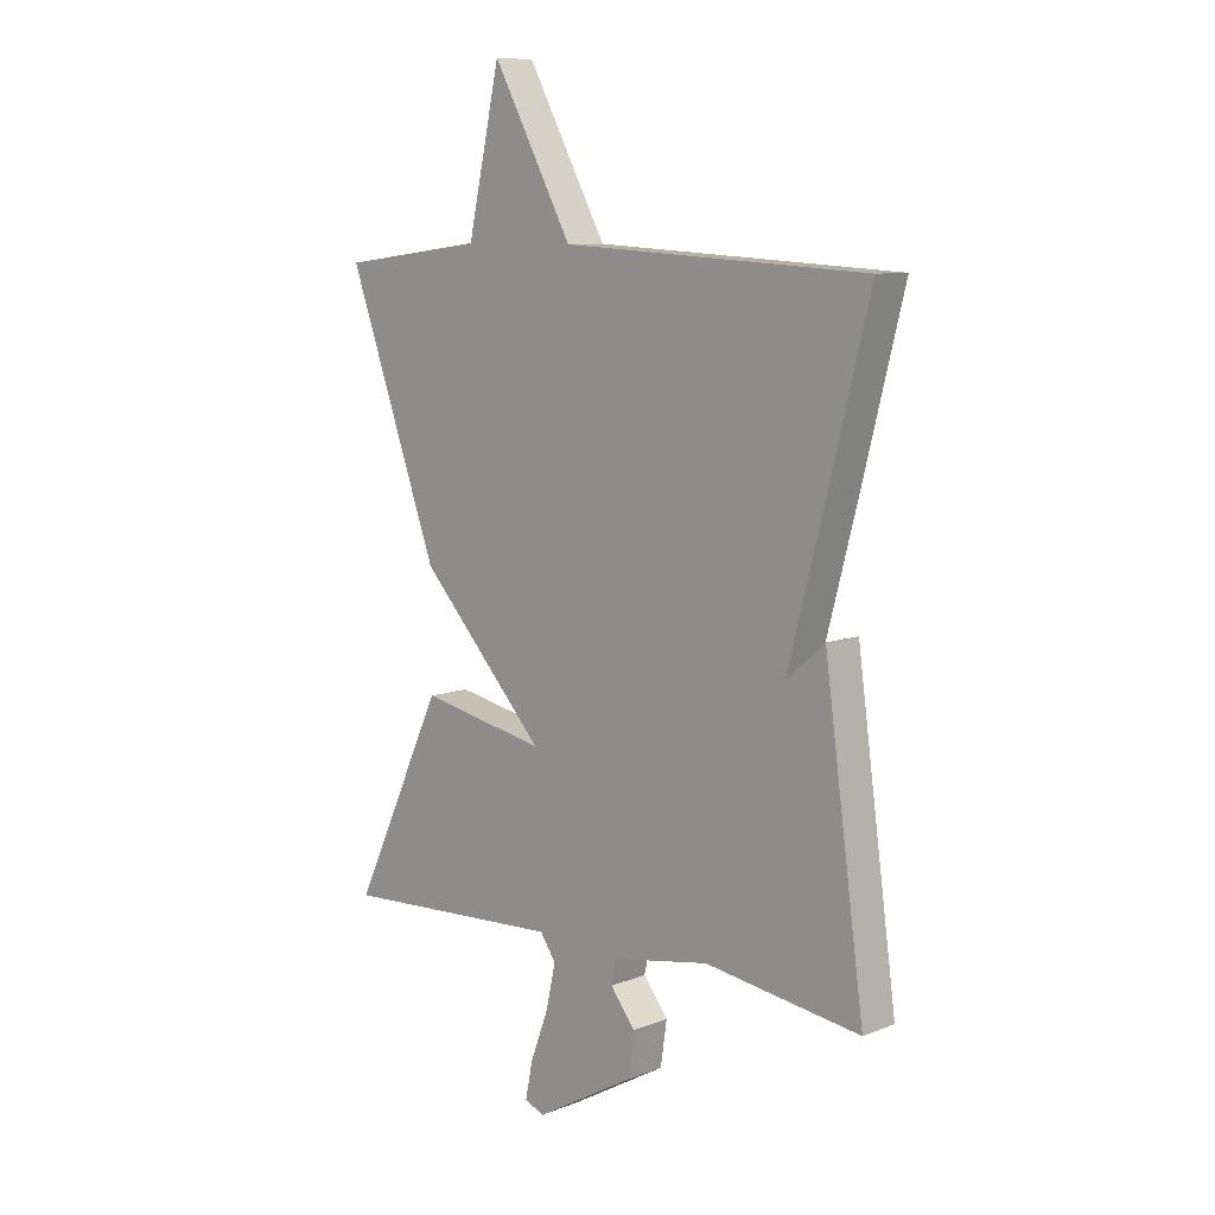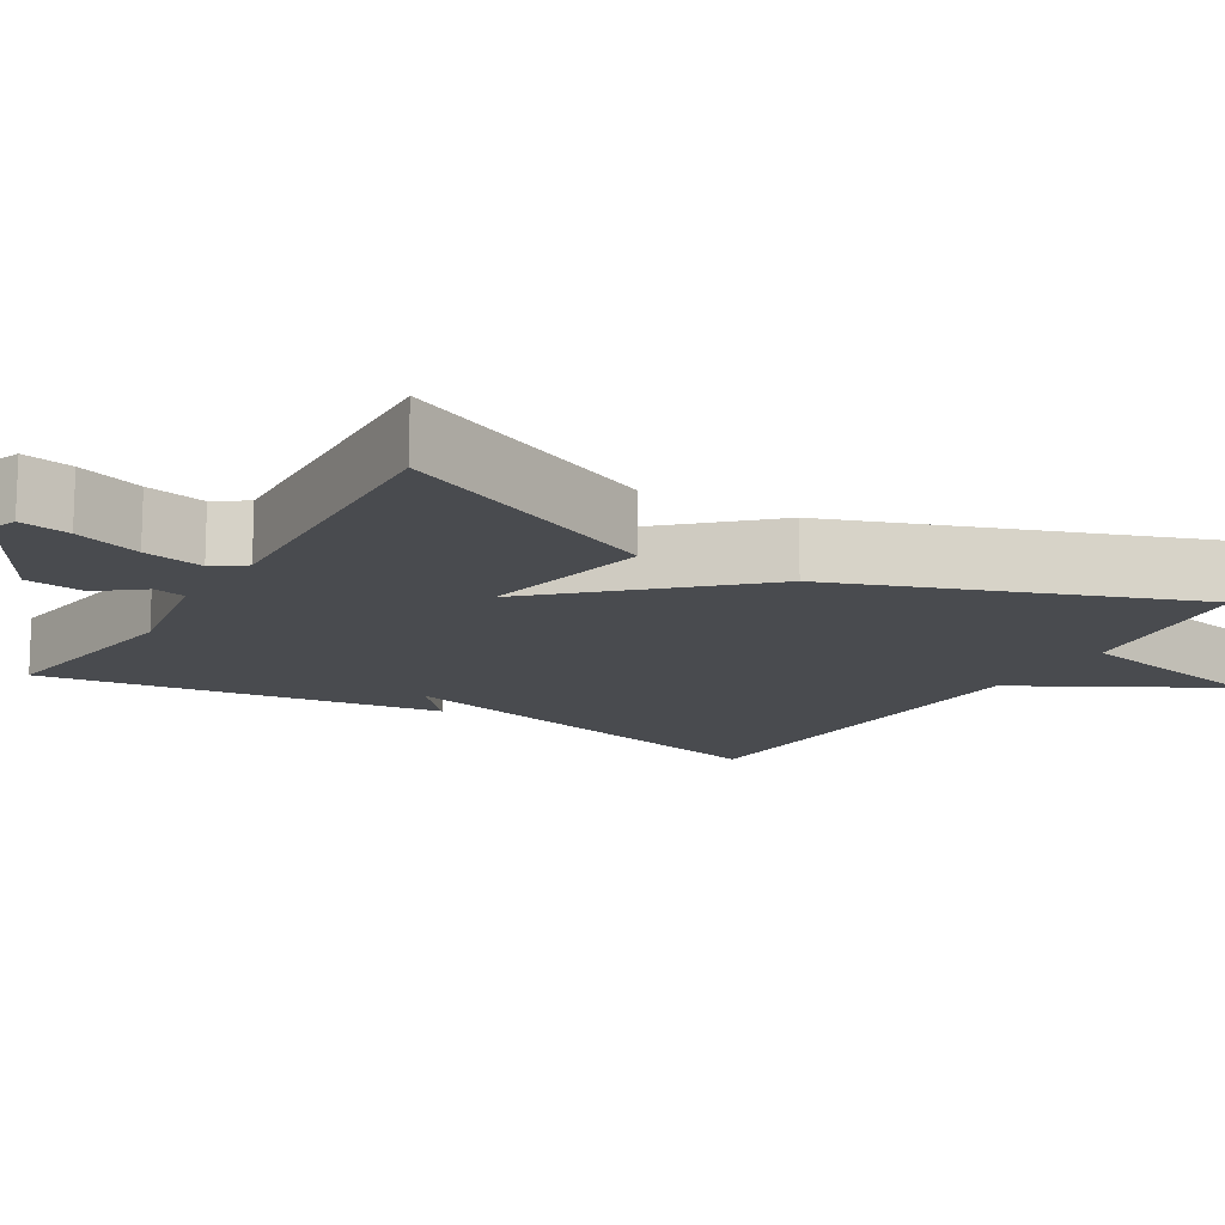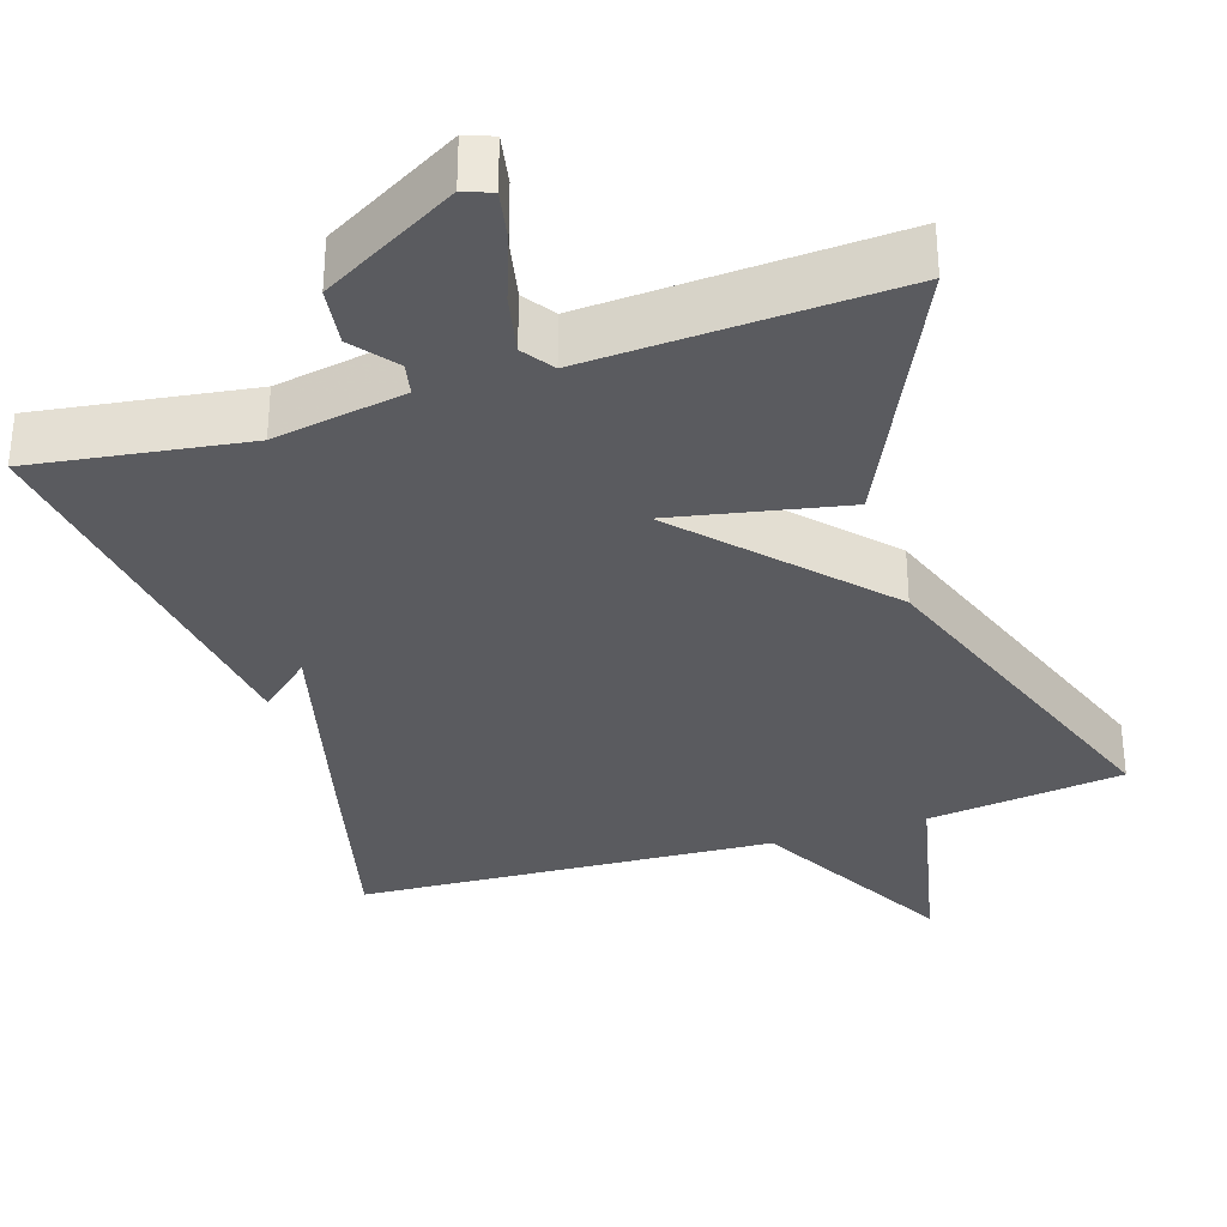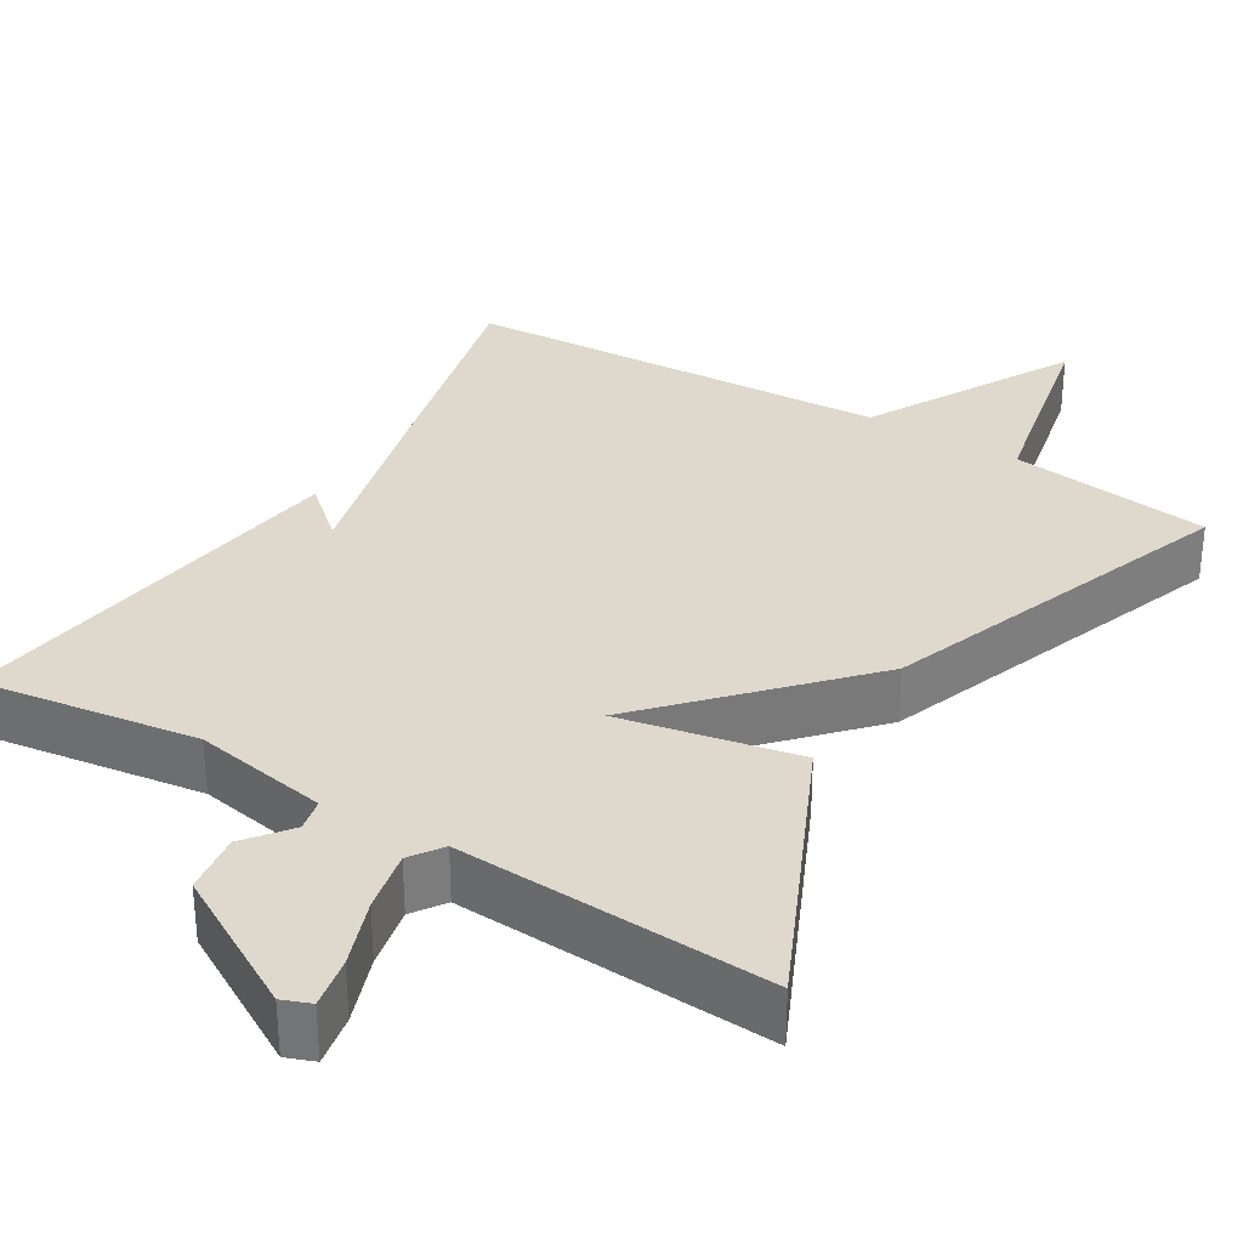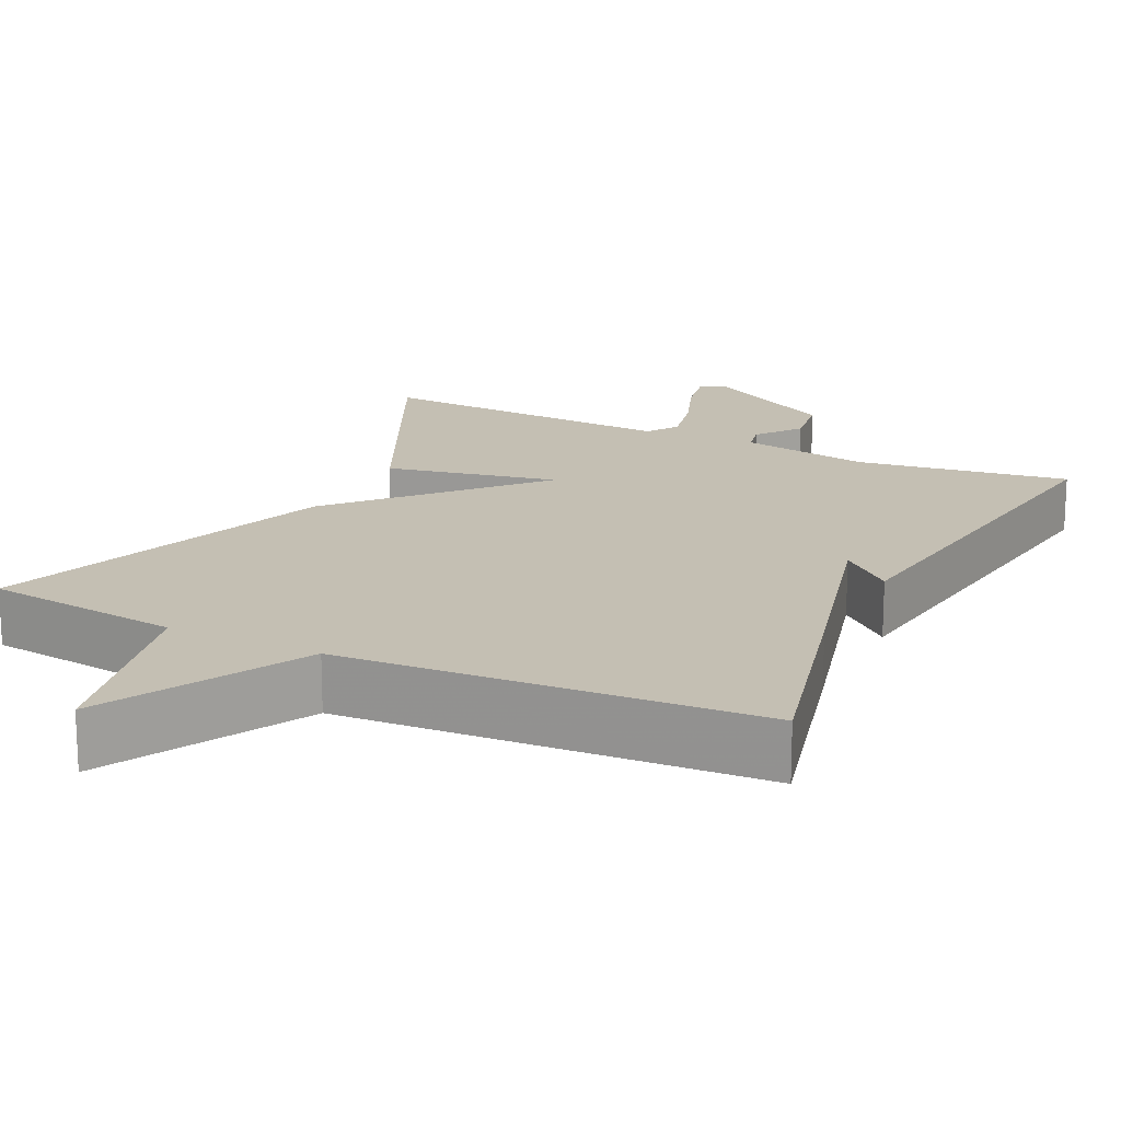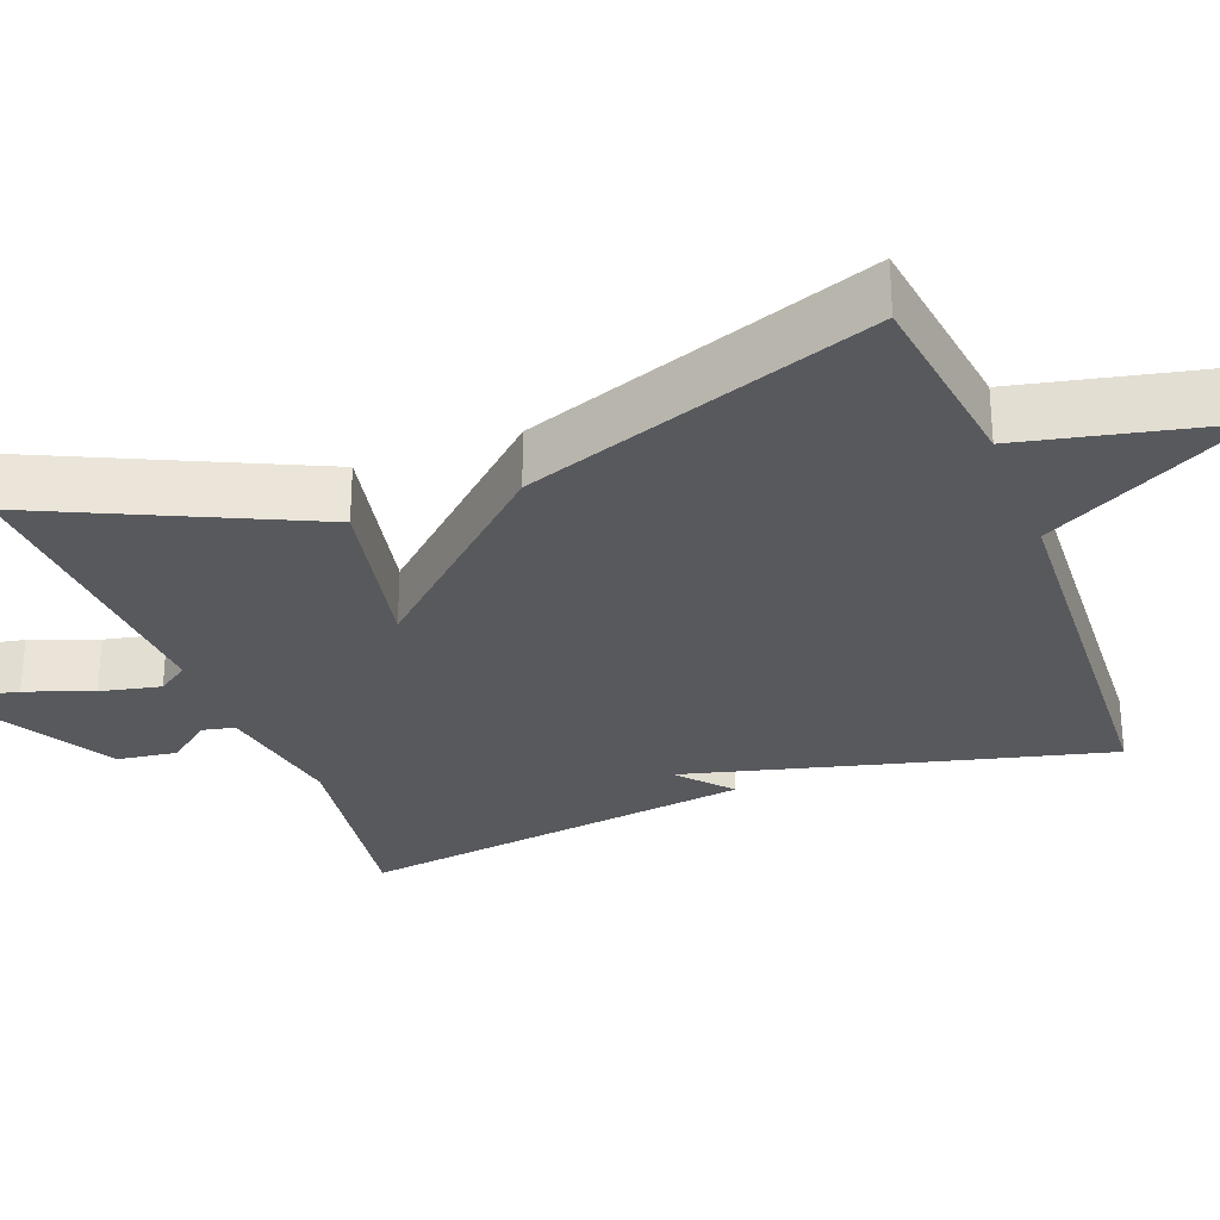
<metadata>
{"format":"obj","ext":"obj","renderer":"f3d","projection":"perspective","resolution":1024,"background":"white","views":[{"elev":9.0,"azim":43.7,"up":"+Z"},{"elev":-14.1,"azim":-120.6,"up":"+Y"},{"elev":-33.2,"azim":-161.9,"up":"+Y"},{"elev":32.2,"azim":-148.4,"up":"+Y"},{"elev":17.7,"azim":25.8,"up":"+Y"},{"elev":-29.3,"azim":-69.0,"up":"+Y"}]}
</metadata>
<code>
v 0.5 0.07 -0.5
v 0.223 0.07 -0.459
v 0.051 0.07 -0.489
v 0.042 0.07 -0.531
v 0.086 0.07 -0.588
v 0.075 0.07 -0.665
v -0.101 0.07 -0.764
v -0.137 0.07 -0.75
v -0.124 0.07 -0.685
v -0.092 0.07 -0.599
v -0.075 0.07 -0.521
v -0.103 0.07 -0.48
v -0.5 0.07 -0.5
v -0.338 0.07 -0.154
v -0.113 0.07 -0.2
v -0.338 0.07 0.046
v -0.5 0.07 0.5
v -0.243 0.07 0.532
v -0.185 0.07 0.795
v -0.043 0.07 0.532
v 0.5 0.07 0.5
v 0.429 0.07 0.22
v 0.361 0.07 -0.039
v 0.429 0.07 0.02
v 0.5 0 -0.5
v 0.223 0 -0.459
v 0.051 0 -0.489
v 0.042 0 -0.531
v 0.086 0 -0.588
v 0.075 0 -0.665
v -0.101 0 -0.764
v -0.137 0 -0.75
v -0.124 0 -0.685
v -0.092 0 -0.599
v -0.075 0 -0.521
v -0.103 0 -0.48
v -0.5 0 -0.5
v -0.338 0 -0.154
v -0.113 0 -0.2
v -0.338 0 0.046
v -0.5 0 0.5
v -0.243 0 0.532
v -0.185 0 0.795
v -0.043 0 0.532
v 0.5 0 0.5
v 0.429 0 0.22
v 0.361 0 -0.039
v 0.429 0 0.02
f 23 24 1 2
f 23 2 3
f 22 23 3
f 21 22 3
f 20 21 3
f 20 3 4
f 19 20 4
f 18 19 4
f 15 16 17 18
f 15 18 4
f 12 13 14 15
f 11 12 15 4
f 5 6 7
f 4 5 7
f 11 4 7
f 10 11 7
f 7 8 9 10
f 26 25 48 47
f 27 26 47
f 27 47 46
f 27 46 45
f 27 45 44
f 28 27 44
f 28 44 43
f 28 43 42
f 42 41 40 39
f 28 42 39
f 39 38 37 36
f 28 39 36 35
f 31 30 29
f 31 29 28
f 31 28 35
f 31 35 34
f 34 33 32 31
f 1 25 26 2
f 2 26 27 3
f 3 27 28 4
f 4 28 29 5
f 5 29 30 6
f 6 30 31 7
f 7 31 32 8
f 8 32 33 9
f 9 33 34 10
f 10 34 35 11
f 11 35 36 12
f 12 36 37 13
f 13 37 38 14
f 14 38 39 15
f 15 39 40 16
f 16 40 41 17
f 17 41 42 18
f 18 42 43 19
f 19 43 44 20
f 20 44 45 21
f 21 45 46 22
f 22 46 47 23
f 23 47 48 24
f 24 48 25 1

</code>
